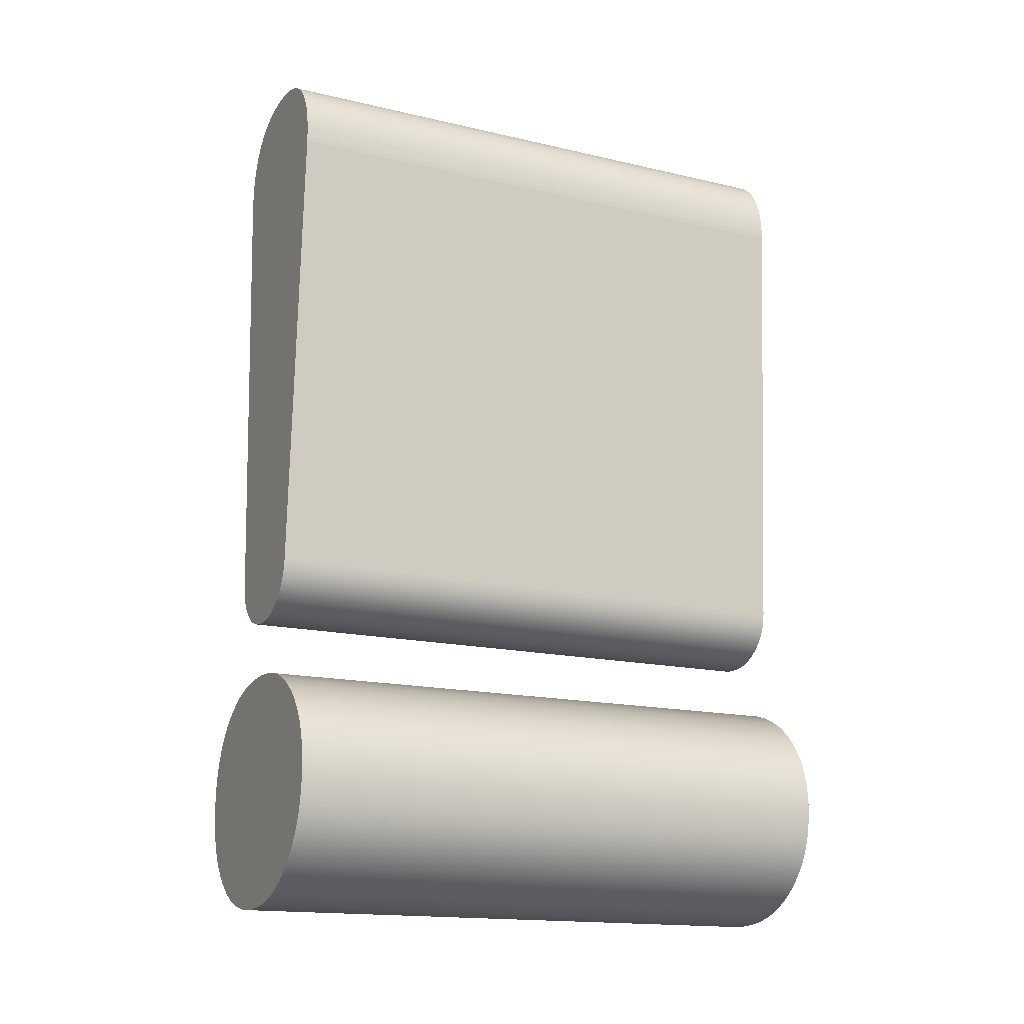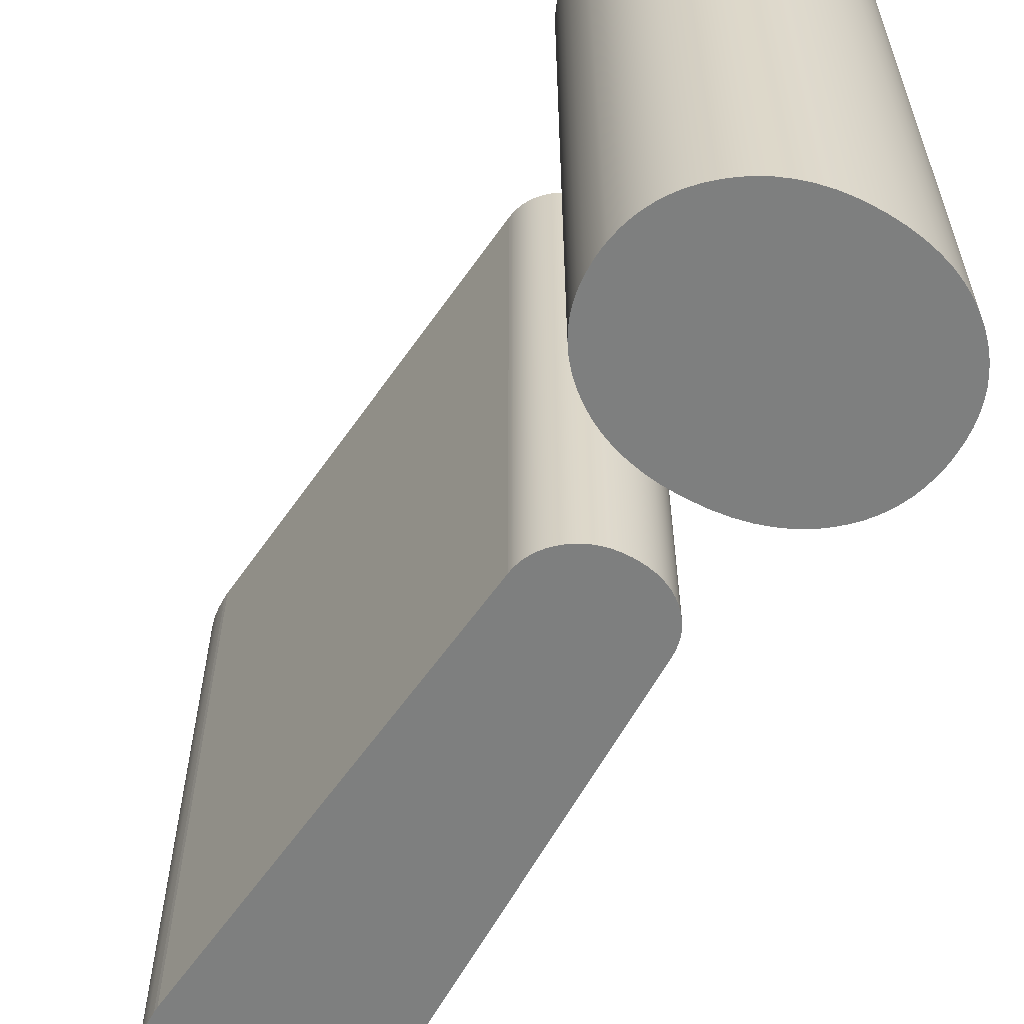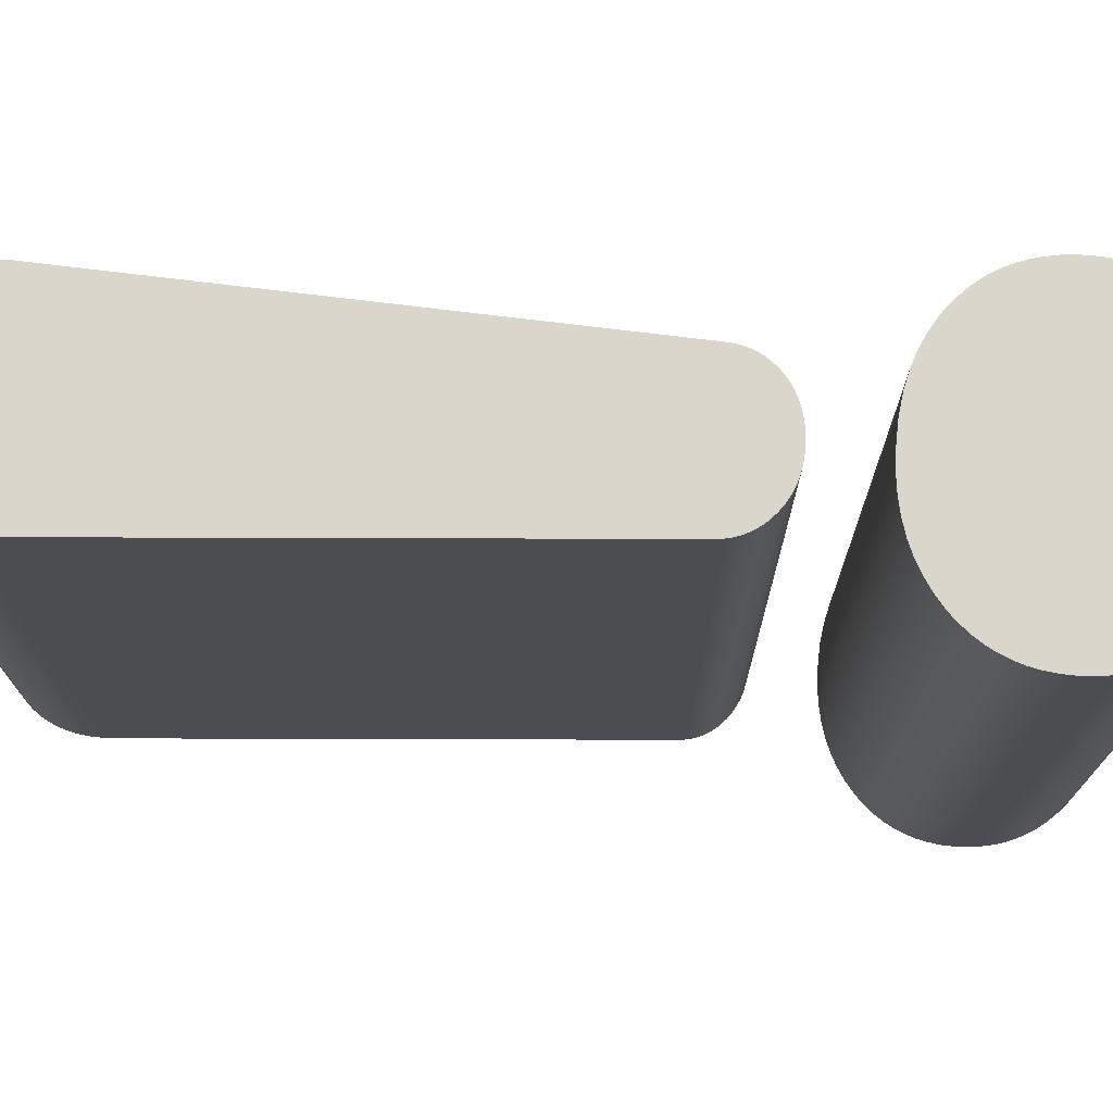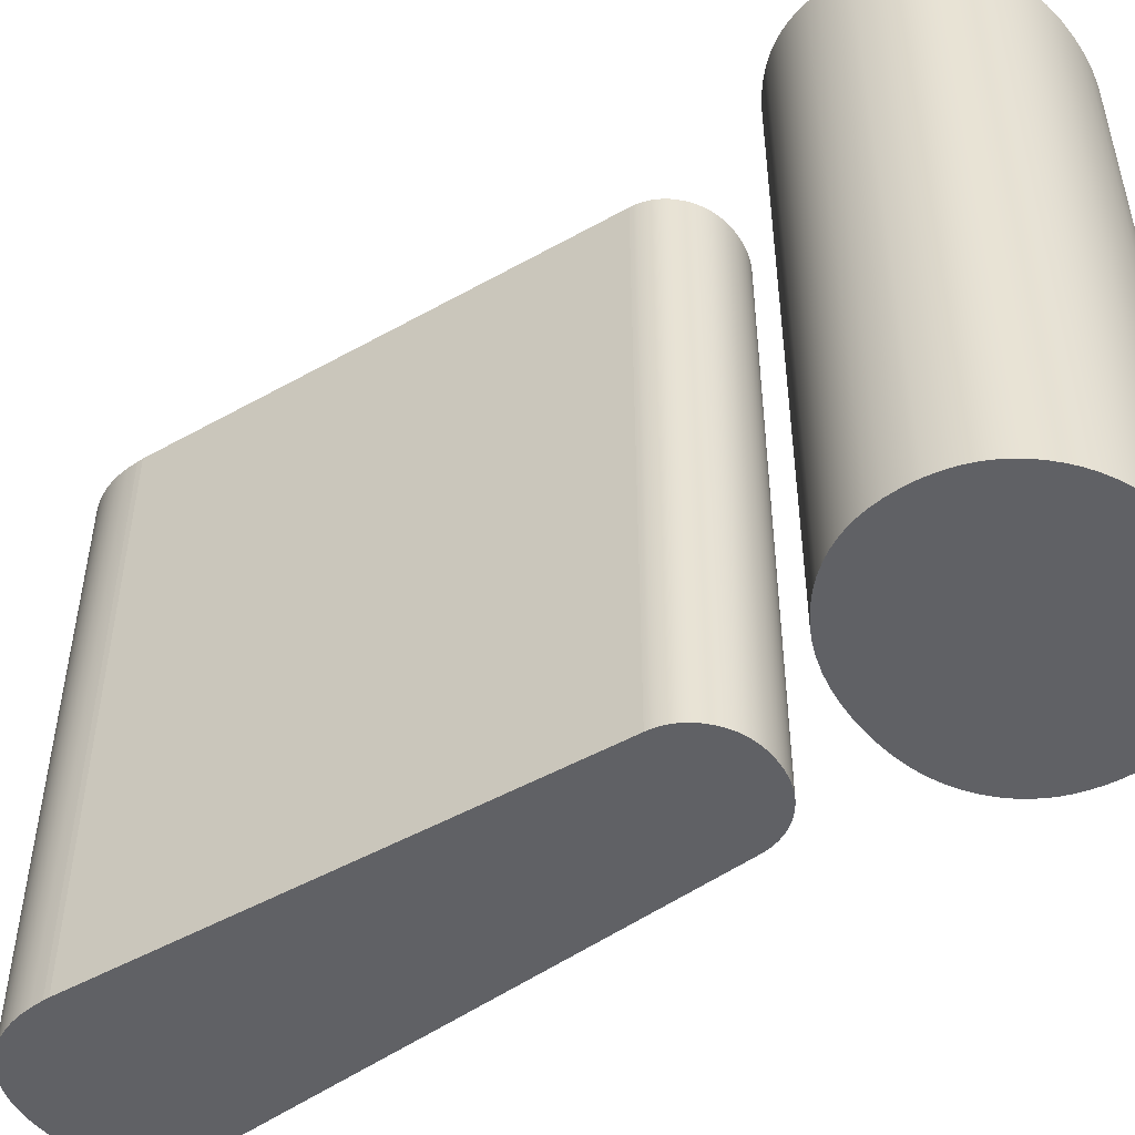
<metadata>
{"format":"obj","ext":"obj","renderer":"f3d","projection":"perspective","resolution":1024,"background":"white","views":[{"elev":-16.2,"azim":-115.7,"up":"+Y"},{"elev":-59.6,"azim":-31.1,"up":"+Z"},{"elev":74.0,"azim":-86.4,"up":"+Z"},{"elev":-49.8,"azim":-54.8,"up":"+Z"}]}
</metadata>
<code>
v -0.000244 0.1528 0
v 0.015 0.1521 0
v 0.02758 0.1503 0
v 0.03784 0.1477 0
v 0.04607 0.1448 0
v 0.0538 0.1413 0
v 0.06101 0.1372 0
v 0.06553 0.134 0
v 0.06982 0.1306 0
v 0.07572 0.1251 0
v 0.08005 0.1201 0
v 0.08387 0.1149 0
v 0.08716 0.1094 0
v 0.08993 0.1036 0
v 0.09218 0.09753 0
v 0.0939 0.09116 0
v 0.09528 0.08313 0
v 0.09578 0.07755 0
v 0.09595 0.07178 0
v 0.09557 0.06318 0
v 0.09443 0.05497 0
v 0.09253 0.04715 0
v 0.09037 0.04093 0
v 0.08768 0.03497 0
v 0.08446 0.02929 0
v 0.08072 0.02387 0
v 0.07553 0.01772 0
v 0.06958 0.01196 0
v 0.06301 0.00673 0
v 0.05594 0.002166 0
v 0.04838 -0.00173 0
v 0.04033 -0.004959 0
v 0.03179 -0.00752 0
v 0.0212 -0.009663 0
v 0.01159 -0.01078 0
v -0.000244 -0.01123 0
v -0.01329 -0.01063 0
v -0.02408 -0.009121 0
v -0.03427 -0.006693 0
v -0.04253 -0.00388 0
v -0.05035 -0.000393 0
v -0.05774 0.00377 0
v -0.06357 0.007754 0
v -0.06909 0.01221 0
v -0.07515 0.01801 0
v -0.08044 0.02419 0
v -0.08425 0.02961 0
v -0.08753 0.03529 0
v -0.09026 0.04122 0
v -0.09247 0.04741 0
v -0.09413 0.05385 0
v -0.09542 0.06191 0
v -0.09577 0.06608 0
v -0.09595 0.07178 0
v -0.09556 0.08015 0
v -0.0944 0.08814 0
v -0.09284 0.09452 0
v -0.09075 0.1006 0
v -0.08812 0.1065 0
v -0.08495 0.1121 0
v -0.08124 0.1174 0
v -0.07608 0.1235 0
v -0.07322 0.1264 0
v -0.06909 0.1301 0
v -0.06243 0.1352 0
v -0.05533 0.1397 0
v -0.04779 0.1435 0
v -0.03982 0.1467 0
v -0.02997 0.1496 0
v -0.01953 0.1515 0
v -0.0101 0.1525 0
v 0.06372 0.5459 0
v 0.04517 0.229 0
v 0.04477 0.2252 0
v 0.04404 0.2216 0
v 0.04298 0.2181 0
v 0.04158 0.2148 0
v 0.03986 0.2117 0
v 0.03781 0.2087 0
v 0.03543 0.2059 0
v 0.03366 0.2041 0
v 0.03174 0.2024 0
v 0.02865 0.2 0
v 0.02535 0.198 0
v 0.02186 0.1962 0
v 0.01815 0.1947 0
v 0.01358 0.1934 0
v 0.008723 0.1925 0
v 0.004341 0.192 0
v -0.000244 0.1919 0
v -0.006032 0.1922 0
v -0.01085 0.1929 0
v -0.01544 0.194 0
v -0.01919 0.1953 0
v -0.02277 0.1969 0
v -0.02618 0.1988 0
v -0.0289 0.2006 0
v -0.03149 0.2026 0
v -0.03482 0.2057 0
v -0.0373 0.2086 0
v -0.03945 0.2115 0
v -0.04126 0.2146 0
v -0.04273 0.2178 0
v -0.04387 0.2212 0
v -0.04466 0.2247 0
v -0.04494 0.2265 0
v -0.04517 0.229 0
v -0.06421 0.5459 0
v -0.06421 0.5498 0
v -0.06387 0.5576 0
v -0.06287 0.565 0
v -0.06148 0.5709 0
v -0.05959 0.5765 0
v -0.05721 0.5817 0
v -0.05485 0.5858 0
v -0.05215 0.5896 0
v -0.04974 0.5925 0
v -0.04712 0.5952 0
v -0.04357 0.5984 0
v -0.03977 0.6012 0
v -0.03572 0.6037 0
v -0.03052 0.6062 0
v -0.02496 0.6083 0
v -0.01903 0.6099 0
v -0.01165 0.6112 0
v -0.006074 0.6117 0
v -0.000244 0.6118 0
v 0.0091 0.6114 0
v 0.01671 0.6104 0
v 0.0238 0.6087 0
v 0.02945 0.6068 0
v 0.03472 0.6044 0
v 0.03881 0.602 0
v 0.04264 0.5993 0
v 0.0448 0.5976 0
v 0.04688 0.5957 0
v 0.05008 0.5924 0
v 0.05294 0.5887 0
v 0.05547 0.5849 0
v 0.05766 0.5808 0
v 0.05984 0.5755 0
v 0.06154 0.5699 0
v 0.06275 0.5639 0
v 0.06348 0.5575 0
v 0.06372 0.5508 0
v -0.000244 0.1528 -0.4
v 0.015 0.1521 -0.4
v 0.02758 0.1503 -0.4
v 0.03784 0.1477 -0.4
v 0.04607 0.1448 -0.4
v 0.0538 0.1413 -0.4
v 0.06101 0.1372 -0.4
v 0.06553 0.134 -0.4
v 0.06982 0.1306 -0.4
v 0.07572 0.1251 -0.4
v 0.08005 0.1201 -0.4
v 0.08387 0.1149 -0.4
v 0.08716 0.1094 -0.4
v 0.08993 0.1036 -0.4
v 0.09218 0.09753 -0.4
v 0.0939 0.09116 -0.4
v 0.09528 0.08313 -0.4
v 0.09578 0.07755 -0.4
v 0.09595 0.07178 -0.4
v 0.09557 0.06318 -0.4
v 0.09443 0.05497 -0.4
v 0.09253 0.04715 -0.4
v 0.09037 0.04093 -0.4
v 0.08768 0.03497 -0.4
v 0.08446 0.02929 -0.4
v 0.08072 0.02387 -0.4
v 0.07553 0.01772 -0.4
v 0.06958 0.01196 -0.4
v 0.06301 0.00673 -0.4
v 0.05594 0.002166 -0.4
v 0.04838 -0.00173 -0.4
v 0.04033 -0.004959 -0.4
v 0.03179 -0.00752 -0.4
v 0.0212 -0.009663 -0.4
v 0.01159 -0.01078 -0.4
v -0.000244 -0.01123 -0.4
v -0.01329 -0.01063 -0.4
v -0.02408 -0.009121 -0.4
v -0.03427 -0.006693 -0.4
v -0.04253 -0.00388 -0.4
v -0.05035 -0.000393 -0.4
v -0.05774 0.00377 -0.4
v -0.06357 0.007754 -0.4
v -0.06909 0.01221 -0.4
v -0.07515 0.01801 -0.4
v -0.08044 0.02419 -0.4
v -0.08425 0.02961 -0.4
v -0.08753 0.03529 -0.4
v -0.09026 0.04122 -0.4
v -0.09247 0.04741 -0.4
v -0.09413 0.05385 -0.4
v -0.09542 0.06191 -0.4
v -0.09577 0.06608 -0.4
v -0.09595 0.07178 -0.4
v -0.09556 0.08015 -0.4
v -0.0944 0.08814 -0.4
v -0.09284 0.09452 -0.4
v -0.09075 0.1006 -0.4
v -0.08812 0.1065 -0.4
v -0.08495 0.1121 -0.4
v -0.08124 0.1174 -0.4
v -0.07608 0.1235 -0.4
v -0.07322 0.1264 -0.4
v -0.06909 0.1301 -0.4
v -0.06243 0.1352 -0.4
v -0.05533 0.1397 -0.4
v -0.04779 0.1435 -0.4
v -0.03982 0.1467 -0.4
v -0.02997 0.1496 -0.4
v -0.01953 0.1515 -0.4
v -0.0101 0.1525 -0.4
v 0.06372 0.5459 -0.4
v 0.04517 0.229 -0.4
v 0.04477 0.2252 -0.4
v 0.04404 0.2216 -0.4
v 0.04298 0.2181 -0.4
v 0.04158 0.2148 -0.4
v 0.03986 0.2117 -0.4
v 0.03781 0.2087 -0.4
v 0.03543 0.2059 -0.4
v 0.03366 0.2041 -0.4
v 0.03174 0.2024 -0.4
v 0.02865 0.2 -0.4
v 0.02535 0.198 -0.4
v 0.02186 0.1962 -0.4
v 0.01815 0.1947 -0.4
v 0.01358 0.1934 -0.4
v 0.008723 0.1925 -0.4
v 0.004341 0.192 -0.4
v -0.000244 0.1919 -0.4
v -0.006032 0.1922 -0.4
v -0.01085 0.1929 -0.4
v -0.01544 0.194 -0.4
v -0.01919 0.1953 -0.4
v -0.02277 0.1969 -0.4
v -0.02618 0.1988 -0.4
v -0.0289 0.2006 -0.4
v -0.03149 0.2026 -0.4
v -0.03482 0.2057 -0.4
v -0.0373 0.2086 -0.4
v -0.03945 0.2115 -0.4
v -0.04126 0.2146 -0.4
v -0.04273 0.2178 -0.4
v -0.04387 0.2212 -0.4
v -0.04466 0.2247 -0.4
v -0.04494 0.2265 -0.4
v -0.04517 0.229 -0.4
v -0.06421 0.5459 -0.4
v -0.06421 0.5498 -0.4
v -0.06387 0.5576 -0.4
v -0.06287 0.565 -0.4
v -0.06148 0.5709 -0.4
v -0.05959 0.5765 -0.4
v -0.05721 0.5817 -0.4
v -0.05485 0.5858 -0.4
v -0.05215 0.5896 -0.4
v -0.04974 0.5925 -0.4
v -0.04712 0.5952 -0.4
v -0.04357 0.5984 -0.4
v -0.03977 0.6012 -0.4
v -0.03572 0.6037 -0.4
v -0.03052 0.6062 -0.4
v -0.02496 0.6083 -0.4
v -0.01903 0.6099 -0.4
v -0.01165 0.6112 -0.4
v -0.006074 0.6117 -0.4
v -0.000244 0.6118 -0.4
v 0.0091 0.6114 -0.4
v 0.01671 0.6104 -0.4
v 0.0238 0.6087 -0.4
v 0.02945 0.6068 -0.4
v 0.03472 0.6044 -0.4
v 0.03881 0.602 -0.4
v 0.04264 0.5993 -0.4
v 0.0448 0.5976 -0.4
v 0.04688 0.5957 -0.4
v 0.05008 0.5924 -0.4
v 0.05294 0.5887 -0.4
v 0.05547 0.5849 -0.4
v 0.05766 0.5808 -0.4
v 0.05984 0.5755 -0.4
v 0.06154 0.5699 -0.4
v 0.06275 0.5639 -0.4
v 0.06348 0.5575 -0.4
v 0.06372 0.5508 -0.4
o !
f 3 2 1
f 72 108 107
f 215 216 146
f 255 256 289
f 147 146 1
f 148 147 2
f 149 148 3
f 150 149 4
f 151 150 5
f 152 151 6
f 153 152 7
f 154 153 8
f 155 154 9
f 156 155 10
f 157 156 11
f 158 157 12
f 159 158 13
f 160 159 14
f 161 160 15
f 162 161 16
f 163 162 17
f 164 163 18
f 165 164 19
f 166 165 20
f 167 166 21
f 168 167 22
f 169 168 23
f 170 169 24
f 171 170 25
f 172 171 26
f 173 172 27
f 174 173 28
f 175 174 29
f 176 175 30
f 177 176 31
f 178 177 32
f 179 178 33
f 180 179 34
f 181 180 35
f 182 181 36
f 183 182 37
f 184 183 38
f 185 184 39
f 186 185 40
f 187 186 41
f 188 187 42
f 189 188 43
f 190 189 44
f 191 190 45
f 192 191 46
f 193 192 47
f 194 193 48
f 195 194 49
f 196 195 50
f 197 196 51
f 198 197 52
f 199 198 53
f 200 199 54
f 201 200 55
f 202 201 56
f 203 202 57
f 204 203 58
f 205 204 59
f 206 205 60
f 207 206 61
f 208 207 62
f 209 208 63
f 210 209 64
f 211 210 65
f 212 211 66
f 213 212 67
f 214 213 68
f 215 214 69
f 216 215 70
f 146 216 71
f 218 217 72
f 219 218 73
f 220 219 74
f 221 220 75
f 222 221 76
f 223 222 77
f 224 223 78
f 225 224 79
f 226 225 80
f 227 226 81
f 228 227 82
f 229 228 83
f 230 229 84
f 231 230 85
f 232 231 86
f 233 232 87
f 234 233 88
f 235 234 89
f 236 235 90
f 237 236 91
f 238 237 92
f 239 238 93
f 240 239 94
f 241 240 95
f 242 241 96
f 243 242 97
f 244 243 98
f 245 244 99
f 246 245 100
f 247 246 101
f 248 247 102
f 249 248 103
f 250 249 104
f 251 250 105
f 252 251 106
f 253 252 107
f 254 253 108
f 255 254 109
f 256 255 110
f 257 256 111
f 258 257 112
f 259 258 113
f 260 259 114
f 261 260 115
f 262 261 116
f 263 262 117
f 264 263 118
f 265 264 119
f 266 265 120
f 267 266 121
f 268 267 122
f 269 268 123
f 270 269 124
f 271 270 125
f 272 271 126
f 273 272 127
f 274 273 128
f 275 274 129
f 276 275 130
f 277 276 131
f 278 277 132
f 279 278 133
f 280 279 134
f 281 280 135
f 282 281 136
f 283 282 137
f 284 283 138
f 285 284 139
f 286 285 140
f 287 286 141
f 288 287 142
f 289 288 143
f 290 289 144
f 217 290 145
f 2 147 1
f 3 148 2
f 4 149 3
f 5 150 4
f 6 151 5
f 7 152 6
f 8 153 7
f 9 154 8
f 10 155 9
f 11 156 10
f 12 157 11
f 13 158 12
f 14 159 13
f 15 160 14
f 16 161 15
f 17 162 16
f 18 163 17
f 19 164 18
f 20 165 19
f 21 166 20
f 22 167 21
f 23 168 22
f 24 169 23
f 25 170 24
f 26 171 25
f 27 172 26
f 28 173 27
f 29 174 28
f 30 175 29
f 31 176 30
f 32 177 31
f 33 178 32
f 34 179 33
f 35 180 34
f 36 181 35
f 37 182 36
f 38 183 37
f 39 184 38
f 40 185 39
f 41 186 40
f 42 187 41
f 43 188 42
f 44 189 43
f 45 190 44
f 46 191 45
f 47 192 46
f 48 193 47
f 49 194 48
f 50 195 49
f 51 196 50
f 52 197 51
f 53 198 52
f 54 199 53
f 55 200 54
f 56 201 55
f 57 202 56
f 58 203 57
f 59 204 58
f 60 205 59
f 61 206 60
f 62 207 61
f 63 208 62
f 64 209 63
f 65 210 64
f 66 211 65
f 67 212 66
f 68 213 67
f 69 214 68
f 70 215 69
f 71 216 70
f 1 146 71
f 73 218 72
f 74 219 73
f 75 220 74
f 76 221 75
f 77 222 76
f 78 223 77
f 79 224 78
f 80 225 79
f 81 226 80
f 82 227 81
f 83 228 82
f 84 229 83
f 85 230 84
f 86 231 85
f 87 232 86
f 88 233 87
f 89 234 88
f 90 235 89
f 91 236 90
f 92 237 91
f 93 238 92
f 94 239 93
f 95 240 94
f 96 241 95
f 97 242 96
f 98 243 97
f 99 244 98
f 100 245 99
f 101 246 100
f 102 247 101
f 103 248 102
f 104 249 103
f 105 250 104
f 106 251 105
f 107 252 106
f 108 253 107
f 109 254 108
f 110 255 109
f 111 256 110
f 112 257 111
f 113 258 112
f 114 259 113
f 115 260 114
f 116 261 115
f 117 262 116
f 118 263 117
f 119 264 118
f 120 265 119
f 121 266 120
f 122 267 121
f 123 268 122
f 124 269 123
f 125 270 124
f 126 271 125
f 127 272 126
f 128 273 127
f 129 274 128
f 130 275 129
f 131 276 130
f 132 277 131
f 133 278 132
f 134 279 133
f 135 280 134
f 136 281 135
f 137 282 136
f 138 283 137
f 139 284 138
f 140 285 139
f 141 286 140
f 142 287 141
f 143 288 142
f 144 289 143
f 145 290 144
f 72 217 145
f 5 4 3
f 5 10 7
f 7 10 9
f 10 14 12
f 14 13 12
f 16 15 14
f 16 14 19
f 19 18 17
f 19 23 21
f 23 22 21
f 25 24 23
f 25 23 27
f 29 28 27
f 29 27 31
f 33 32 31
f 33 36 35
f 38 37 36
f 40 39 38
f 40 44 42
f 44 43 42
f 45 44 47
f 49 48 47
f 51 50 49
f 52 51 54
f 54 51 56
f 58 57 56
f 60 59 58
f 60 64 62
f 64 63 62
f 66 65 64
f 66 64 68
f 70 69 68
f 1 71 70
f 36 1 70
f 36 33 3
f 31 5 3
f 51 44 64
f 40 38 70
f 44 40 68
f 19 10 5
f 47 44 51
f 56 64 60
f 27 23 5
f 14 10 19
f 107 74 73
f 107 75 74
f 107 76 75
f 78 77 76
f 107 79 78
f 107 80 79
f 107 81 80
f 107 82 81
f 107 83 82
f 107 84 83
f 107 85 84
f 107 86 85
f 107 87 86
f 107 88 87
f 107 89 88
f 107 90 89
f 107 91 90
f 107 92 91
f 107 93 92
f 107 94 93
f 107 95 94
f 107 96 95
f 107 97 96
f 107 98 97
f 99 98 107
f 100 99 105
f 100 104 102
f 104 103 102
f 106 105 99
f 72 145 109
f 110 109 145
f 144 111 110
f 143 112 111
f 113 112 143
f 114 113 143
f 115 114 143
f 116 115 143
f 117 116 143
f 118 117 143
f 119 118 143
f 120 119 143
f 121 120 143
f 122 121 143
f 123 122 143
f 124 123 143
f 125 124 143
f 126 125 143
f 143 142 127
f 141 128 127
f 141 140 129
f 138 130 129
f 135 131 130
f 135 134 132
f 134 133 132
f 136 135 138
f 129 140 139
f 107 78 76
f 213 214 215
f 213 209 211
f 209 210 211
f 207 208 209
f 207 209 205
f 203 204 205
f 201 202 203
f 201 196 199
f 199 196 197
f 194 195 196
f 192 193 194
f 192 189 190
f 187 188 189
f 187 189 185
f 183 184 185
f 181 182 183
f 180 181 178
f 176 177 178
f 176 172 174
f 172 173 174
f 172 168 170
f 168 169 170
f 166 167 168
f 166 168 164
f 162 163 164
f 164 159 161
f 159 160 161
f 157 158 159
f 157 159 155
f 154 155 152
f 152 155 150
f 148 149 150
f 146 147 148
f 215 146 181
f 148 178 181
f 148 150 176
f 209 189 196
f 215 183 185
f 213 185 189
f 150 155 164
f 196 189 192
f 205 209 201
f 150 168 172
f 159 164 155
f 256 257 288
f 257 258 287
f 272 286 287
f 274 285 286
f 284 285 274
f 274 275 283
f 283 280 281
f 277 279 280
f 277 278 279
f 275 276 280
f 286 272 273
f 287 270 271
f 287 269 270
f 287 268 269
f 287 267 268
f 287 266 267
f 287 265 266
f 287 264 265
f 287 263 264
f 287 262 263
f 287 261 262
f 287 260 261
f 287 259 260
f 287 258 259
f 290 254 255
f 254 290 217
f 252 253 217
f 252 243 244
f 244 250 251
f 250 244 245
f 247 248 249
f 247 249 245
f 242 243 252
f 241 242 252
f 240 241 252
f 239 240 252
f 238 239 252
f 237 238 252
f 236 237 252
f 235 236 252
f 234 235 252
f 233 234 252
f 232 233 252
f 231 232 252
f 230 231 252
f 229 230 252
f 228 229 252
f 227 228 252
f 226 227 252
f 225 226 252
f 224 225 252
f 223 224 252
f 221 222 223
f 220 221 252
f 219 220 252
f 218 219 252
f 221 223 252
f 6 5 7
f 8 7 9
f 11 10 12
f 17 16 19
f 20 19 21
f 26 25 27
f 30 29 31
f 34 33 35
f 41 40 42
f 46 45 47
f 53 52 54
f 55 54 56
f 61 60 62
f 67 66 68
f 38 36 70
f 1 36 3
f 33 31 3
f 56 51 64
f 68 40 70
f 64 44 68
f 23 19 5
f 49 47 51
f 58 56 60
f 31 27 5
f 106 99 107
f 104 100 105
f 101 100 102
f 108 72 109
f 145 144 110
f 144 143 111
f 126 143 127
f 142 141 127
f 128 141 129
f 139 138 129
f 138 135 130
f 131 135 132
f 137 136 138
f 212 213 211
f 206 207 205
f 200 201 199
f 198 199 197
f 191 192 190
f 186 187 185
f 179 180 178
f 175 176 174
f 171 172 170
f 165 166 164
f 162 164 161
f 156 157 155
f 153 154 152
f 151 152 150
f 183 215 181
f 146 148 181
f 178 148 176
f 201 209 196
f 213 215 185
f 209 213 189
f 168 150 164
f 194 196 192
f 203 205 201
f 176 150 172
f 289 256 288
f 288 257 287
f 271 272 287
f 273 274 286
f 284 274 283
f 282 283 281
f 276 277 280
f 283 275 280
f 253 254 217
f 218 252 217
f 251 252 244
f 249 250 245
f 246 247 245
f 73 72 107
f 290 255 289

</code>
